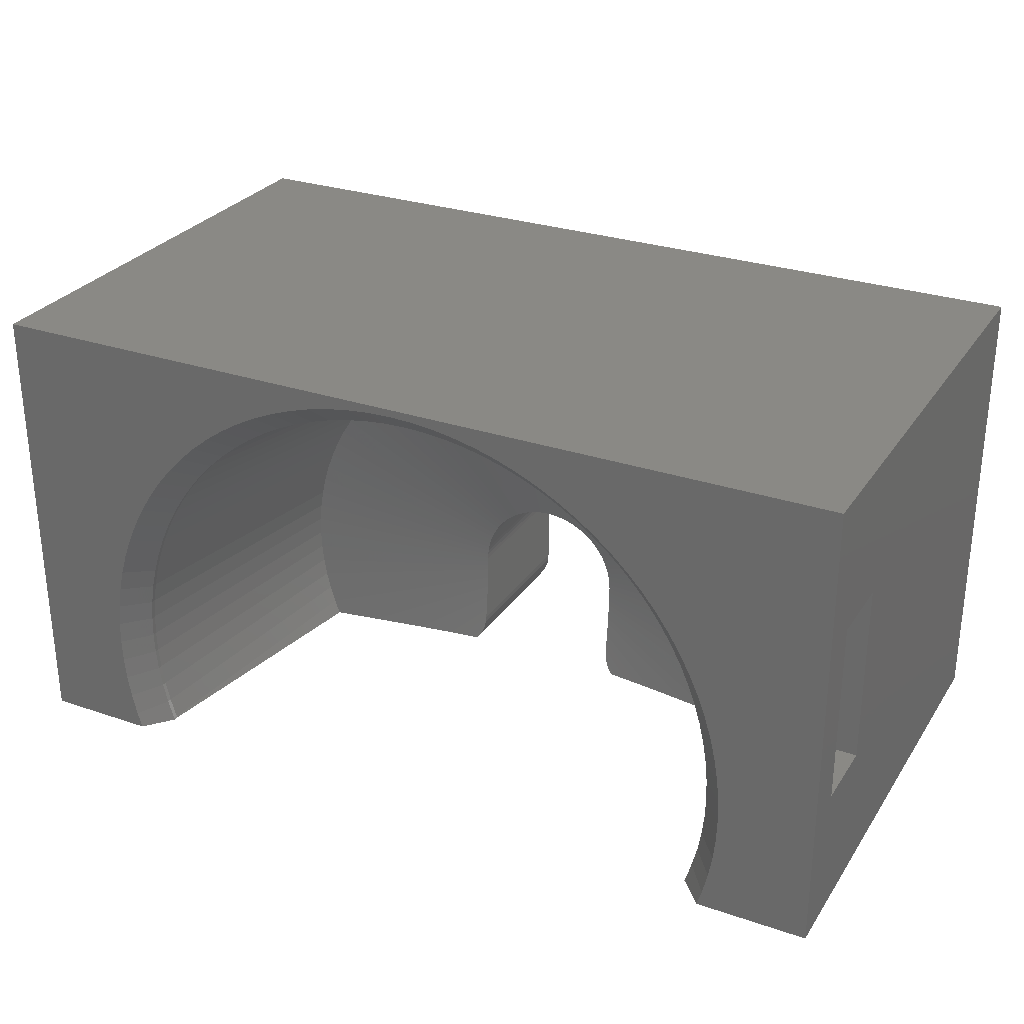
<metadata>
{"format":"stl","ext":"stl","renderer":"f3d","projection":"perspective","resolution":1024,"background":"white","views":[{"elev":28.6,"azim":27.1,"up":"+Y"}]}
</metadata>
<code>
# stl→obj: 434 verts, 868 faces
v -151.6 225.2 -21.3
v -200 200 -21.3
v -200 225.2 -21.3
v -177.9 209.5 -21.3
v -178.2 209.3 -21.3
v -178.4 209.2 -21.3
v -178.6 209 -21.3
v -178.8 208.8 -21.3
v -179 208.6 -21.3
v -179.2 208.4 -21.3
v -179.3 208.2 -21.3
v -179.5 207.9 -21.3
v -179.6 207.7 -21.3
v -179.7 207.4 -21.3
v -179.8 207.2 -21.3
v -179.9 206.9 -21.3
v -180 206.6 -21.3
v -180 206.4 -21.3
v -180 206.1 -21.3
v -180.6 200 -21.3
v -180.5 200 -21.3
v -180.4 200.3 -21.3
v -180.2 200.6 -21.3
v -180.1 205.8 -21.3
v -180.1 200.9 -21.3
v -180.1 201.2 -21.3
v -177.7 209.6 -21.3
v -177.4 209.7 -21.3
v -177.2 209.8 -21.3
v -176.9 209.9 -21.3
v -176.6 210 -21.3
v -176.4 210 -21.3
v -176.1 210 -21.3
v -175.8 210.1 -21.3
v -175.5 210 -21.3
v -175.2 210 -21.3
v -175 210 -21.3
v -174.7 209.9 -21.3
v -174.4 209.8 -21.3
v -174.2 209.7 -21.3
v -173.9 209.6 -21.3
v -173.7 209.5 -21.3
v -173.4 209.3 -21.3
v -173.2 209.2 -21.3
v -173 209 -21.3
v -172.8 208.8 -21.3
v -172.6 208.6 -21.3
v -172.4 208.4 -21.3
v -172.3 208.2 -21.3
v -172.1 207.9 -21.3
v -172 207.7 -21.3
v -171.9 207.4 -21.3
v -171.8 207.2 -21.3
v -171.7 206.9 -21.3
v -171.6 206.6 -21.3
v -171.6 206.4 -21.3
v -171.6 206.1 -21.3
v -171.6 205.8 -21.3
v -171.6 201.5 -21.3
v -171.5 201.2 -21.3
v -171.5 200.9 -21.3
v -171.4 200.6 -21.3
v -171.2 200.3 -21.3
v -171.1 200 -21.3
v -171 200 -21.3
v -151.6 200 -21.3
v -180.1 201.5 -21.3
v -155.6 217.6 -0.1
v -155.6 207.6 3.9
v -155.6 207.6 -0.1
v -155.6 217.6 3.9
v -151.6 200 6.25
v -151.6 207.6 -0.1
v -151.6 217.6 -0.1
v -151.6 217.6 3.9
v -151.6 207.6 3.9
v -151.6 225.2 6.25
v -200 207.6 3.9
v -196 207.6 -0.1
v -200 207.6 -0.1
v -196 207.6 3.9
v -200 217.6 -0.1
v -196 217.6 -0.1
v -200 225.2 6.25
v -200 200 6.25
v -200 217.6 3.9
v -196 217.6 3.9
v -194.2 200.9 6.25
v -193.9 200 6.25
v -194.4 202.1 6.25
v -194.6 203.3 6.25
v -194.8 204.6 6.25
v -194.8 205.8 6.25
v -157.4 200.9 6.25
v -157.7 200 6.25
v -157.2 202.1 6.25
v -157 203.3 6.25
v -156.8 204.6 6.25
v -156.8 205.8 6.25
v -175.8 224.8 6.25
v -177 224.8 6.25
v -178.3 224.6 6.25
v -179.5 224.4 6.25
v -180.7 224.2 6.25
v -181.9 223.8 6.25
v -183.1 223.4 6.25
v -184.2 222.8 6.25
v -185.3 222.3 6.25
v -186.4 221.6 6.25
v -187.4 220.9 6.25
v -188.3 220.1 6.25
v -189.2 219.2 6.25
v -190.1 218.3 6.25
v -190.9 217.4 6.25
v -191.6 216.4 6.25
v -192.3 215.3 6.25
v -192.8 214.2 6.25
v -193.4 213.1 6.25
v -193.8 211.9 6.25
v -194.2 210.7 6.25
v -194.4 209.5 6.25
v -194.6 208.3 6.25
v -194.8 207 6.25
v -174.6 224.8 6.25
v -173.3 224.6 6.25
v -172.1 224.4 6.25
v -170.9 224.2 6.25
v -169.7 223.8 6.25
v -168.5 223.4 6.25
v -167.4 222.8 6.25
v -166.3 222.3 6.25
v -165.2 221.6 6.25
v -164.2 220.9 6.25
v -163.3 220.1 6.25
v -162.4 219.2 6.25
v -161.5 218.3 6.25
v -160.7 217.4 6.25
v -160 216.4 6.25
v -159.3 215.3 6.25
v -158.8 214.2 6.25
v -158.2 213.1 6.25
v -157.8 211.9 6.25
v -157.4 210.7 6.25
v -157.2 209.5 6.25
v -157 208.3 6.25
v -156.8 207 6.25
v -161.4 200 -10.5
v -161.8 200 -10.56
v -164 200 -10.92
v -165.8 200 -11.19
v -167.1 200 -11.4
v -168.2 200 -11.56
v -169.2 200 -11.69
v -170 200 -11.8
v -170.7 200 -11.88
v -171 200 -11.92
v -159 200 4.5
v -159 200 4.75
v -158.7 200 5.103
v -158.1 205.8 4.5
v -160.3 204.8 -10.5
v -158.1 204.6 4.5
v -160.3 205.8 -10.5
v -160.3 206.8 -10.5
v -158.1 207 4.5
v -158.7 201.2 4.5
v -161.1 200.8 -10.5
v -159 200.1 4.5
v -160.8 201.8 -10.5
v -160.4 207.8 -10.5
v -158.2 208.1 4.5
v -158.4 202.3 4.5
v -160.6 202.8 -10.5
v -158.2 203.5 4.5
v -160.4 203.8 -10.5
v -161.7 216.6 4.5
v -164.1 216 -10.5
v -163.5 215.2 -10.5
v -162.5 217.5 4.5
v -169.9 220.1 -10.5
v -170.1 222.6 4.5
v -170.8 220.5 -10.5
v -169 222.2 4.5
v -171.2 222.9 4.5
v -171.8 220.8 -10.5
v -164.8 216.8 -10.5
v -163.2 218.4 4.5
v -172.8 221 -10.5
v -173.5 223.4 4.5
v -173.8 221.2 -10.5
v -172.3 223.2 4.5
v -179.3 223.2 4.5
v -179.8 220.8 -10.5
v -178.8 221 -10.5
v -180.4 222.9 4.5
v -174.6 223.5 4.5
v -175.8 221.3 -10.5
v -174.8 221.3 -10.5
v -175.8 223.6 4.5
v -183.7 221.7 4.5
v -183.6 219.2 -10.5
v -182.7 219.7 -10.5
v -184.7 221.2 4.5
v -159 211.5 4.5
v -161.5 211.7 -10.5
v -161.1 210.8 -10.5
v -159.4 212.6 4.5
v -161.9 212.7 -10.5
v -159.9 213.7 4.5
v -161 215.7 4.5
v -162.9 214.4 -10.5
v -158.4 209.3 4.5
v -160.8 209.8 -10.5
v -160.6 208.8 -10.5
v -158.7 210.4 4.5
v -166.4 218.1 -10.5
v -165.9 220.6 4.5
v -167.2 218.7 -10.5
v -165 219.9 4.5
v -162.4 213.6 -10.5
v -160.4 214.7 4.5
v -168.9 219.7 -10.5
v -167.9 221.7 4.5
v -166.9 221.2 4.5
v -168.1 219.2 -10.5
v -165.6 217.5 -10.5
v -164.1 219.1 4.5
v -178.1 223.4 4.5
v -177.8 221.2 -10.5
v -180.8 220.5 -10.5
v -181.5 222.6 4.5
v -181.7 220.1 -10.5
v -182.6 222.2 4.5
v -184.4 218.7 -10.5
v -185.7 220.6 4.5
v -176.8 221.3 -10.5
v -177 223.5 4.5
v -185.2 218.1 -10.5
v -186.6 219.9 4.5
v -191 202.8 -10.5
v -193.4 203.5 4.5
v -193.2 202.3 4.5
v -191.2 203.8 -10.5
v -191.3 206.8 -10.5
v -193.6 205.8 4.5
v -191.3 205.8 -10.5
v -193.5 207 4.5
v -193.5 204.6 4.5
v -191.3 204.8 -10.5
v -188.1 215.2 -10.5
v -190.6 215.7 4.5
v -188.7 214.4 -10.5
v -189.9 216.6 4.5
v -190.8 201.8 -10.5
v -192.9 201.2 4.5
v -190.5 210.8 -10.5
v -192.9 210.4 4.5
v -190.8 209.8 -10.5
v -192.6 211.5 4.5
v -191 208.8 -10.5
v -193.4 208.1 4.5
v -191.2 207.8 -10.5
v -193.2 209.3 4.5
v -190.5 200.8 -10.5
v -192.6 200.1 4.5
v -190.1 211.7 -10.5
v -192.2 212.6 4.5
v -186 217.5 -10.5
v -187.5 219.1 4.5
v -191.2 214.7 4.5
v -189.2 213.6 -10.5
v -191.7 213.7 4.5
v -189.7 212.7 -10.5
v -186.8 216.8 -10.5
v -188.4 218.4 4.5
v -187.5 216 -10.5
v -189.1 217.5 4.5
v -180.1 205.8 -12.5
v -180.1 205.5 -12.5
v -180.1 205.2 -12.49
v -180 206.1 -12.5
v -180 206.6 -12.5
v -179.9 206.9 -12.5
v -179.8 207.2 -12.5
v -179.7 207.4 -12.5
v -180.1 204.7 -12.47
v -180.1 204.4 -12.46
v -180.1 205 -12.49
v -180 206.4 -12.5
v -178.2 209.3 -12.5
v -177.9 209.5 -12.5
v -177.7 209.6 -12.5
v -177.4 209.7 -12.5
v -177.2 209.8 -12.5
v -176.9 209.9 -12.5
v -176.6 210 -12.5
v -179.6 207.7 -12.5
v -179.5 207.9 -12.5
v -176.4 210 -12.5
v -179.3 208.2 -12.5
v -179.2 208.4 -12.5
v -179 208.6 -12.5
v -178.8 208.8 -12.5
v -178.6 209 -12.5
v -178.4 209.2 -12.5
v -176.1 210 -12.5
v -175.5 210 -12.5
v -175.8 210.1 -12.5
v -173.4 209.3 -12.5
v -173.7 209.5 -12.5
v -172.6 208.6 -12.5
v -172.8 208.8 -12.5
v -172.4 208.4 -12.5
v -175.2 210 -12.5
v -175 210 -12.5
v -173 209 -12.5
v -173.9 209.6 -12.5
v -174.2 209.7 -12.5
v -173.2 209.2 -12.5
v -174.4 209.8 -12.5
v -174.7 209.9 -12.5
v -172 207.7 -12.5
v -172.1 207.9 -12.5
v -171.6 206.4 -12.5
v -171.6 206.6 -12.5
v -172.3 208.2 -12.5
v -171.6 206.1 -12.5
v -171.6 205.2 -12.49
v -171.6 205 -12.49
v -171.6 205.5 -12.5
v -171.9 207.4 -12.5
v -171.7 206.9 -12.5
v -171.8 207.2 -12.5
v -171.6 205.8 -12.5
v -171.6 204.7 -12.47
v -171.6 204.4 -12.46
v -169 222.2 4.75
v -167.9 221.7 4.75
v -166.9 221.2 4.75
v -161 215.7 4.75
v -161.7 216.6 4.75
v -160.4 214.7 4.75
v -159.9 213.7 4.75
v -158.1 207 4.75
v -158.2 208.1 4.75
v -158.1 205.8 4.75
v -158.1 204.6 4.75
v -158.4 202.3 4.75
v -158.2 203.5 4.75
v -158.7 201.2 4.75
v -159 200.1 4.75
v -159 211.5 4.75
v -159.4 212.6 4.75
v -158.7 210.4 4.75
v -158.4 209.3 4.75
v -162.5 217.5 4.75
v -165.9 220.6 4.75
v -187.5 219.1 4.75
v -188.4 218.4 4.75
v -186.6 219.9 4.75
v -165 219.9 4.75
v -164.1 219.1 4.75
v -185.7 220.6 4.75
v -184.7 221.2 4.75
v -163.2 218.4 4.75
v -193.4 208.1 4.75
v -193.2 209.3 4.75
v -192.9 210.4 4.75
v -179.3 223.2 4.75
v -180.4 222.9 4.75
v -178.1 223.4 4.75
v -171.2 222.9 4.75
v -170.1 222.6 4.75
v -172.3 223.2 4.75
v -190.6 215.7 4.75
v -189.9 216.6 4.75
v -191.2 214.7 4.75
v -183.7 221.7 4.75
v -182.6 222.2 4.75
v -192.2 212.6 4.75
v -191.7 213.7 4.75
v -192.6 211.5 4.75
v -181.5 222.6 4.75
v -173.5 223.4 4.75
v -189.1 217.5 4.75
v -174.6 223.5 4.75
v -175.8 223.6 4.75
v -177 223.5 4.75
v -171.6 203.3 -12.38
v -171.6 203 -12.35
v -171.6 202.5 -12.3
v -181.6 200 -11.8
v -180.1 202.1 -12.25
v -182.4 200 -11.69
v -180.1 201.6 -12.19
v -180.9 200 -11.88
v -180.1 200.9 -12.09
v -180.1 201.2 -12.14
v -180.1 201.5 -12.18
v -193.5 207 4.75
v -193.5 204.6 4.75
v -193.6 205.8 4.75
v -192.6 200 4.5
v -192.6 200.1 4.75
v -192.6 200 4.75
v -192.9 201.2 4.75
v -180.6 200 -11.92
v -180.5 200 -11.93
v -180.4 200.3 -11.98
v -180.2 200.6 -12.04
v -185.8 200 -11.19
v -180.1 203.7 -12.41
v -187.6 200 -10.92
v -180.1 203.3 -12.38
v -180.1 204 -12.44
v -189.8 200 -10.56
v -190.2 200 -10.5
v -183.4 200 -11.56
v -180.1 203 -12.35
v -184.5 200 -11.4
v -180.1 202.5 -12.3
v -193.2 202.3 4.75
v -193.4 203.5 4.75
v -171.6 202.1 -12.25
v -171.6 201.6 -12.19
v -171.6 204 -12.44
v -171.4 200.6 -12.04
v -171.5 200.9 -12.09
v -171.2 200.3 -11.98
v -171.1 200 -11.93
v -171.6 203.7 -12.41
v -171.6 201.5 -12.18
v -171.5 201.2 -12.14
v -192.9 200 5.103
f 1 2 3
f 2 1 4
f 2 4 5
f 2 5 6
f 2 6 7
f 2 7 8
f 2 8 9
f 2 9 10
f 2 10 11
f 2 11 12
f 2 12 13
f 2 13 14
f 2 14 15
f 2 15 16
f 2 16 17
f 2 17 18
f 2 18 19
f 2 19 20
f 20 19 21
f 21 19 22
f 22 19 23
f 23 19 24
f 23 24 25
f 25 24 26
f 4 1 27
f 27 1 28
f 28 1 29
f 29 1 30
f 30 1 31
f 31 1 32
f 32 1 33
f 33 1 34
f 34 1 35
f 35 1 36
f 36 1 37
f 37 1 38
f 38 1 39
f 39 1 40
f 40 1 41
f 41 1 42
f 42 1 43
f 43 1 44
f 44 1 45
f 45 1 46
f 46 1 47
f 47 1 48
f 48 1 49
f 49 1 50
f 50 1 51
f 51 1 52
f 52 1 53
f 53 1 54
f 54 1 55
f 55 1 56
f 56 1 57
f 57 1 58
f 58 1 59
f 59 1 60
f 60 1 61
f 61 1 62
f 62 1 63
f 63 1 64
f 64 1 65
f 65 1 66
f 67 26 24
f 68 69 70
f 69 68 71
f 1 72 66
f 72 1 73
f 73 1 74
f 74 1 75
f 72 76 77
f 76 72 73
f 77 76 75
f 77 75 1
f 78 79 80
f 79 78 81
f 79 82 80
f 82 79 83
f 3 77 1
f 77 3 84
f 85 78 2
f 78 85 84
f 78 84 86
f 86 84 82
f 2 80 3
f 80 2 78
f 3 80 82
f 3 82 84
f 73 68 70
f 68 73 74
f 75 69 71
f 69 75 76
f 74 71 68
f 71 74 75
f 87 78 86
f 78 87 81
f 69 73 70
f 73 69 76
f 87 79 81
f 79 87 83
f 83 86 82
f 86 83 87
f 85 88 84
f 88 85 89
f 84 88 90
f 84 90 91
f 84 91 92
f 84 92 93
f 72 94 95
f 94 72 96
f 96 72 97
f 97 72 98
f 98 72 99
f 84 100 77
f 100 84 101
f 101 84 102
f 102 84 103
f 103 84 104
f 104 84 105
f 105 84 106
f 106 84 107
f 107 84 108
f 108 84 109
f 109 84 110
f 110 84 111
f 111 84 112
f 112 84 113
f 113 84 114
f 114 84 115
f 115 84 116
f 116 84 117
f 117 84 118
f 118 84 119
f 119 84 120
f 120 84 121
f 121 84 122
f 122 84 123
f 123 84 93
f 77 100 124
f 77 124 125
f 77 125 126
f 77 126 127
f 77 127 128
f 77 128 129
f 77 129 130
f 77 130 131
f 77 131 132
f 77 132 133
f 77 133 134
f 77 134 135
f 77 135 136
f 77 136 137
f 77 137 138
f 77 138 139
f 77 139 140
f 77 140 141
f 77 141 142
f 77 142 143
f 77 143 144
f 77 144 145
f 77 145 146
f 77 146 99
f 77 99 72
f 66 147 65
f 147 66 72
f 65 147 148
f 65 148 149
f 65 149 150
f 65 150 151
f 65 151 152
f 65 152 153
f 65 153 154
f 65 154 155
f 65 155 156
f 147 72 157
f 157 72 158
f 158 72 159
f 159 72 95
f 160 161 162
f 161 160 163
f 160 164 163
f 164 160 165
f 166 167 168
f 167 166 169
f 165 170 164
f 170 165 171
f 172 169 166
f 169 172 173
f 174 173 172
f 173 174 175
f 162 175 174
f 175 162 161
f 176 177 178
f 177 176 179
f 180 181 182
f 181 180 183
f 182 184 185
f 184 182 181
f 179 186 177
f 186 179 187
f 188 189 190
f 189 188 191
f 192 193 194
f 193 192 195
f 196 197 198
f 197 196 199
f 200 201 202
f 201 200 203
f 204 205 206
f 205 204 207
f 207 208 205
f 208 207 209
f 210 178 211
f 178 210 176
f 212 213 214
f 213 212 215
f 216 217 218
f 217 216 219
f 185 191 188
f 191 185 184
f 209 220 208
f 220 209 221
f 222 183 180
f 183 222 223
f 221 211 220
f 211 221 210
f 218 224 225
f 224 218 217
f 226 219 216
f 219 226 227
f 228 194 229
f 194 228 192
f 186 227 226
f 227 186 187
f 215 206 213
f 206 215 204
f 225 223 222
f 223 225 224
f 171 214 170
f 214 171 212
f 195 230 193
f 230 195 231
f 231 232 230
f 232 231 233
f 233 202 232
f 202 233 200
f 203 234 201
f 234 203 235
f 199 236 197
f 236 199 237
f 235 238 234
f 238 235 239
f 190 196 198
f 196 190 189
f 237 229 236
f 229 237 228
f 240 241 242
f 241 240 243
f 244 245 246
f 245 244 247
f 243 248 241
f 248 243 249
f 250 251 252
f 251 250 253
f 254 242 255
f 242 254 240
f 249 245 248
f 245 249 246
f 256 257 258
f 257 256 259
f 260 261 262
f 261 260 263
f 264 255 265
f 255 264 254
f 266 259 256
f 259 266 267
f 262 247 244
f 247 262 261
f 239 268 238
f 268 239 269
f 252 270 271
f 270 252 251
f 271 272 273
f 272 271 270
f 269 274 268
f 274 269 275
f 273 267 266
f 267 273 272
f 276 253 250
f 253 276 277
f 274 277 276
f 277 274 275
f 258 263 260
f 263 258 257
f 249 278 246
f 278 249 279
f 243 279 249
f 279 243 280
f 278 244 246
f 244 278 281
f 282 258 260
f 258 282 283
f 284 266 256
f 266 284 285
f 264 286 254
f 286 264 287
f 240 280 243
f 280 240 288
f 289 260 262
f 260 289 282
f 254 288 240
f 288 254 286
f 281 262 244
f 262 281 289
f 283 256 258
f 256 283 284
f 290 201 234
f 201 290 291
f 291 202 201
f 202 291 292
f 293 230 232
f 230 293 294
f 292 232 202
f 232 292 293
f 295 194 193
f 194 295 296
f 297 271 273
f 271 297 298
f 296 229 194
f 229 296 299
f 300 250 252
f 250 300 301
f 285 273 266
f 273 285 297
f 302 274 276
f 274 302 303
f 304 238 268
f 238 304 305
f 301 276 250
f 276 301 302
f 303 268 274
f 268 303 304
f 294 193 230
f 193 294 295
f 305 234 238
f 234 305 290
f 298 252 271
f 252 298 300
f 299 236 229
f 236 299 306
f 307 197 308
f 197 307 198
f 309 225 310
f 225 309 218
f 311 186 312
f 186 311 177
f 313 177 311
f 177 313 178
f 314 198 307
f 198 314 190
f 315 190 314
f 190 315 188
f 312 226 316
f 226 312 186
f 317 180 318
f 180 317 222
f 316 216 319
f 216 316 226
f 318 182 320
f 182 318 180
f 321 188 315
f 188 321 185
f 310 222 317
f 222 310 225
f 319 218 309
f 218 319 216
f 306 197 236
f 197 306 308
f 320 185 321
f 185 320 182
f 322 220 323
f 220 322 208
f 324 214 325
f 214 324 170
f 326 178 313
f 178 326 211
f 327 170 324
f 170 327 164
f 323 211 326
f 211 323 220
f 173 328 329
f 328 173 175
f 175 330 328
f 330 175 161
f 331 208 322
f 208 331 205
f 325 213 332
f 213 325 214
f 333 205 331
f 205 333 206
f 334 164 327
f 164 334 163
f 167 335 336
f 335 167 169
f 169 329 335
f 329 169 173
f 332 206 333
f 206 332 213
f 161 334 330
f 334 161 163
f 326 48 49
f 48 326 313
f 323 49 50
f 49 323 326
f 310 41 42
f 41 310 317
f 317 40 41
f 40 317 318
f 332 53 54
f 53 332 333
f 333 52 53
f 52 333 331
f 331 51 52
f 51 331 322
f 322 50 51
f 50 322 323
f 318 39 40
f 39 318 320
f 313 47 48
f 47 313 311
f 312 45 46
f 45 312 316
f 316 44 45
f 44 316 319
f 311 46 47
f 46 311 312
f 324 55 56
f 55 324 325
f 325 54 55
f 54 325 332
f 309 42 43
f 42 309 310
f 334 57 58
f 57 334 327
f 327 56 57
f 56 327 324
f 319 43 44
f 43 319 309
f 308 33 34
f 33 308 306
f 307 34 35
f 34 307 308
f 33 299 32
f 299 33 306
f 11 298 12
f 298 11 300
f 10 300 11
f 300 10 301
f 6 304 7
f 304 6 305
f 5 305 6
f 305 5 290
f 7 303 8
f 303 7 304
f 8 302 9
f 302 8 303
f 17 289 18
f 289 17 282
f 16 282 17
f 282 16 283
f 29 293 28
f 293 29 294
f 30 294 29
f 294 30 295
f 320 38 39
f 38 320 321
f 321 37 38
f 37 321 315
f 31 295 30
f 295 31 296
f 9 301 10
f 301 9 302
f 28 292 27
f 292 28 293
f 315 36 37
f 36 315 314
f 27 291 4
f 291 27 292
f 14 284 15
f 284 14 285
f 13 285 14
f 285 13 297
f 4 290 5
f 290 4 291
f 32 296 31
f 296 32 299
f 12 297 13
f 297 12 298
f 19 278 24
f 278 19 281
f 15 283 16
f 283 15 284
f 314 35 36
f 35 314 307
f 18 281 19
f 281 18 289
f 223 337 183
f 337 223 338
f 224 338 223
f 338 224 339
f 340 176 210
f 176 340 341
f 342 210 221
f 210 342 340
f 343 221 209
f 221 343 342
f 344 171 165
f 171 344 345
f 346 165 160
f 165 346 344
f 346 162 347
f 162 346 160
f 348 174 172
f 174 348 349
f 350 172 166
f 172 350 348
f 351 166 168
f 166 351 350
f 352 207 204
f 207 352 353
f 354 204 215
f 204 354 352
f 355 215 212
f 215 355 354
f 349 162 174
f 162 349 347
f 341 179 176
f 179 341 356
f 353 209 207
f 209 353 343
f 158 168 157
f 168 158 351
f 345 212 171
f 212 345 355
f 217 339 224
f 339 217 357
f 358 275 269
f 275 358 359
f 360 269 239
f 269 360 358
f 219 357 217
f 357 219 361
f 227 361 219
f 361 227 362
f 363 239 235
f 239 363 360
f 364 235 203
f 235 364 363
f 356 187 179
f 187 356 365
f 187 362 227
f 362 187 365
f 263 366 261
f 366 263 367
f 257 367 263
f 367 257 368
f 369 195 192
f 195 369 370
f 371 192 228
f 192 371 369
f 181 372 184
f 372 181 373
f 184 374 191
f 374 184 372
f 183 373 181
f 373 183 337
f 253 375 251
f 375 253 376
f 251 377 270
f 377 251 375
f 378 203 200
f 203 378 364
f 379 200 233
f 200 379 378
f 272 380 267
f 380 272 381
f 267 382 259
f 382 267 380
f 383 233 231
f 233 383 379
f 191 384 189
f 384 191 374
f 259 368 257
f 368 259 382
f 275 385 277
f 385 275 359
f 386 199 196
f 199 386 387
f 384 196 189
f 196 384 386
f 387 237 199
f 237 387 388
f 370 231 195
f 231 370 383
f 388 228 237
f 228 388 371
f 270 381 272
f 381 270 377
f 151 389 390
f 389 151 150
f 152 390 391
f 390 152 151
f 392 393 394
f 393 392 395
f 396 395 392
f 395 396 397
f 395 397 397
f 395 397 398
f 395 398 399
f 247 366 400
f 366 247 261
f 245 401 248
f 401 245 402
f 245 400 402
f 400 245 247
f 403 404 405
f 404 403 265
f 255 404 265
f 404 255 406
f 407 397 396
f 397 407 408
f 397 408 409
f 397 409 410
f 411 412 413
f 412 411 414
f 413 415 416
f 415 413 412
f 417 287 264
f 287 417 416
f 287 416 415
f 418 419 420
f 419 418 421
f 420 414 411
f 414 420 419
f 241 422 242
f 422 241 423
f 248 423 241
f 423 248 401
f 277 376 253
f 376 277 385
f 153 391 424
f 391 153 152
f 242 406 255
f 406 242 422
f 394 421 418
f 421 394 393
f 154 424 425
f 424 154 153
f 157 167 147
f 167 157 168
f 148 336 426
f 336 148 167
f 167 148 147
f 427 155 428
f 155 427 429
f 155 429 430
f 155 430 156
f 149 426 431
f 426 149 148
f 417 265 403
f 265 417 264
f 432 154 425
f 154 432 433
f 154 433 428
f 154 428 428
f 154 428 155
f 150 431 389
f 431 150 149
f 407 2 20
f 2 407 396
f 2 396 392
f 2 392 394
f 2 394 418
f 2 418 420
f 2 420 411
f 2 411 413
f 2 413 416
f 2 416 417
f 2 417 85
f 85 417 403
f 85 403 405
f 85 405 434
f 85 434 89
f 429 64 430
f 64 429 63
f 427 63 429
f 63 427 62
f 428 62 427
f 62 428 61
f 61 428 428
f 156 64 65
f 64 156 430
f 428 60 61
f 60 428 433
f 433 59 60
f 59 433 432
f 432 58 59
f 58 432 425
f 58 425 424
f 58 424 391
f 58 391 390
f 58 390 389
f 58 389 431
f 58 431 426
f 58 426 336
f 58 336 335
f 58 335 329
f 58 329 328
f 58 328 330
f 58 330 334
f 24 399 67
f 399 24 395
f 395 24 393
f 393 24 421
f 421 24 419
f 419 24 414
f 414 24 412
f 412 24 415
f 415 24 287
f 287 24 286
f 286 24 288
f 288 24 280
f 280 24 279
f 279 24 278
f 67 398 26
f 398 67 399
f 26 397 25
f 397 26 398
f 21 407 20
f 407 21 408
f 22 408 21
f 408 22 409
f 25 410 23
f 410 25 397
f 397 25 397
f 22 410 409
f 410 22 23
f 367 122 366
f 122 367 121
f 376 113 114
f 113 376 385
f 358 110 111
f 110 358 360
f 381 118 380
f 118 381 117
f 382 120 368
f 120 382 119
f 402 123 93
f 123 402 400
f 375 116 377
f 116 375 115
f 385 112 113
f 112 385 359
f 366 123 400
f 123 366 122
f 423 92 91
f 92 423 401
f 380 119 382
f 119 380 118
f 401 93 92
f 93 401 402
f 422 91 90
f 91 422 423
f 406 90 88
f 90 406 422
f 359 111 112
f 111 359 358
f 375 114 115
f 114 375 376
f 377 117 381
f 117 377 116
f 368 121 367
f 121 368 120
f 99 347 98
f 347 99 346
f 146 346 99
f 346 146 344
f 146 345 344
f 345 146 145
f 96 350 94
f 350 96 348
f 145 355 345
f 355 145 144
f 98 349 97
f 349 98 347
f 97 348 96
f 348 97 349
f 388 102 371
f 102 388 101
f 108 363 364
f 363 108 109
f 360 109 110
f 109 360 363
f 142 353 352
f 353 142 141
f 144 354 355
f 354 144 143
f 140 342 343
f 342 140 139
f 141 343 353
f 343 141 140
f 341 136 356
f 136 341 137
f 340 137 341
f 137 340 138
f 362 133 361
f 133 362 134
f 361 132 357
f 132 361 133
f 127 374 372
f 374 127 126
f 338 129 337
f 129 338 130
f 374 125 384
f 125 374 126
f 100 388 387
f 388 100 101
f 371 103 369
f 103 371 102
f 103 370 369
f 370 103 104
f 104 383 370
f 383 104 105
f 356 135 365
f 135 356 136
f 124 387 386
f 387 124 100
f 139 340 342
f 340 139 138
f 365 134 362
f 134 365 135
f 339 130 338
f 130 339 131
f 384 124 386
f 124 384 125
f 383 106 379
f 106 383 105
f 379 107 378
f 107 379 106
f 373 127 372
f 127 373 128
f 132 339 357
f 339 132 131
f 143 352 354
f 352 143 142
f 337 128 373
f 128 337 129
f 378 108 364
f 108 378 107
f 434 88 89
f 88 434 404
f 88 404 406
f 404 434 405
f 95 351 159
f 351 95 94
f 351 94 350
f 351 158 159

</code>
